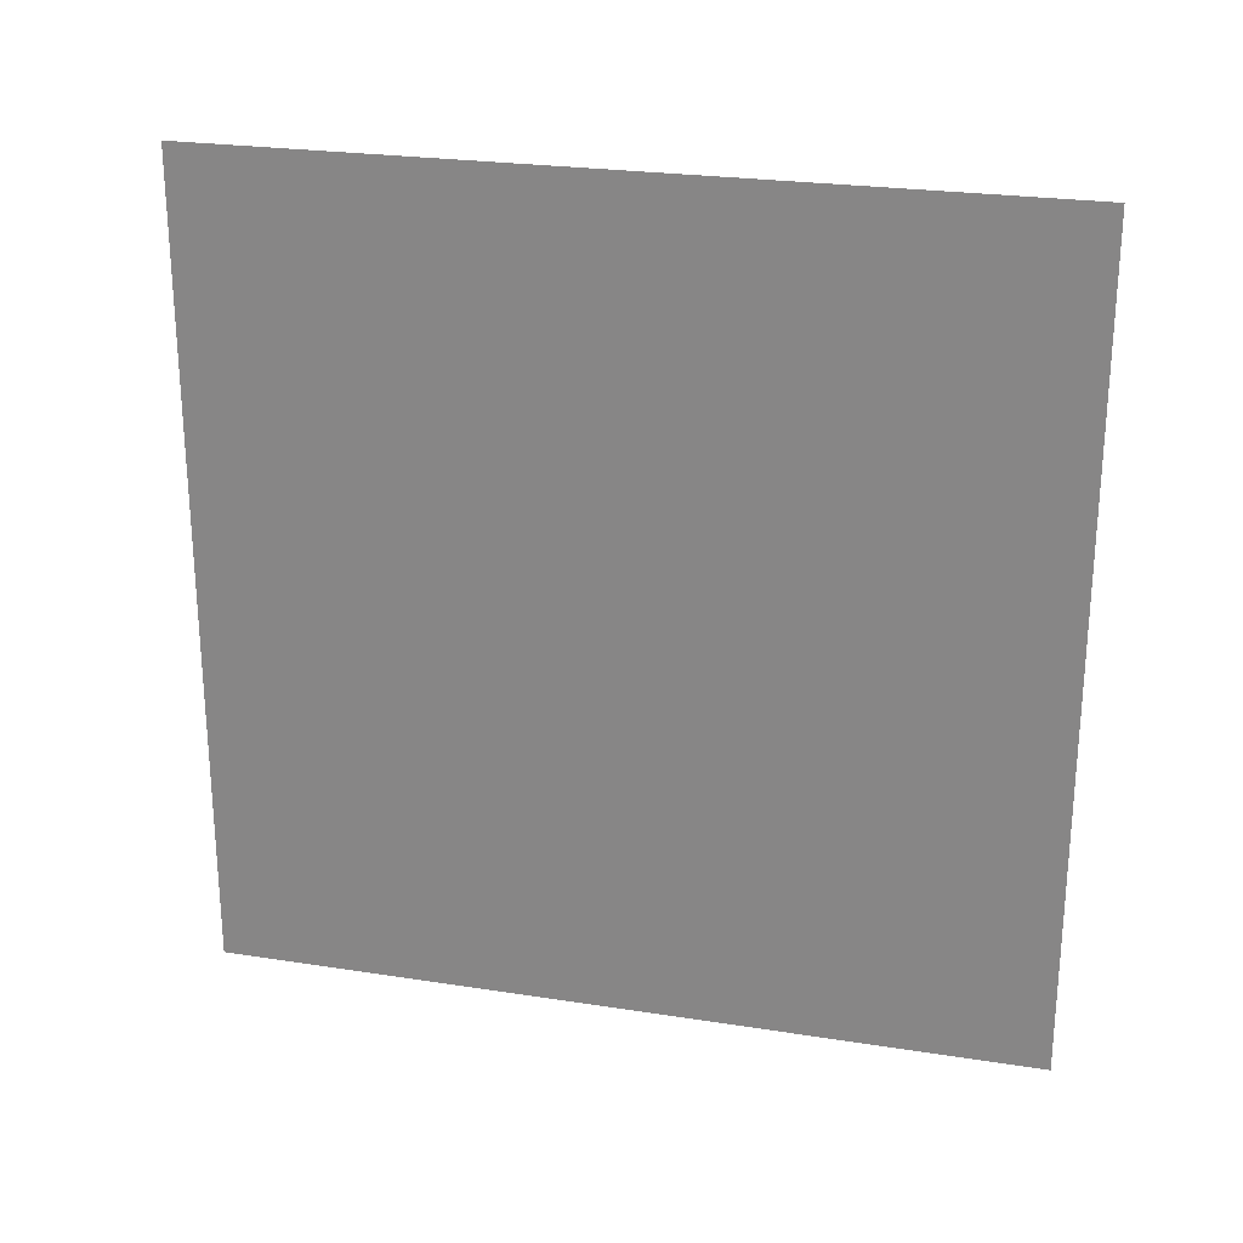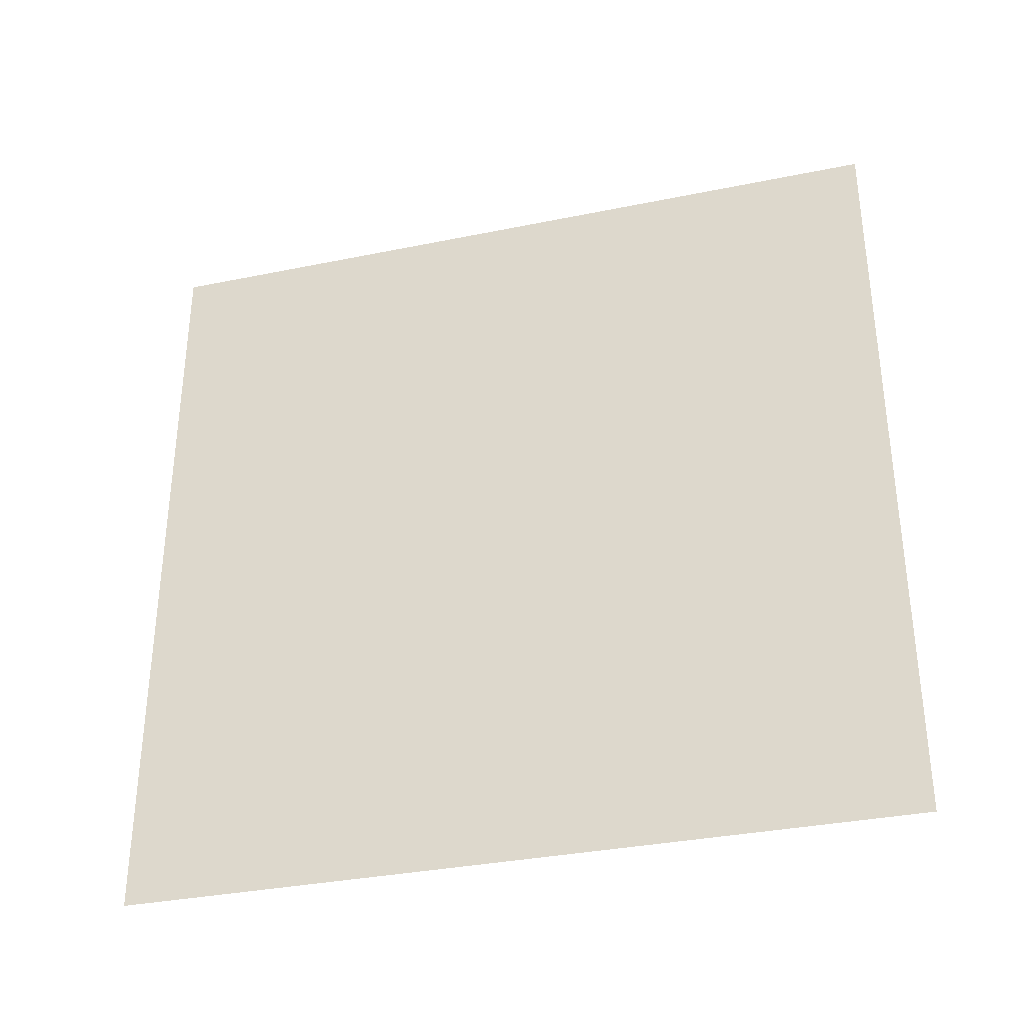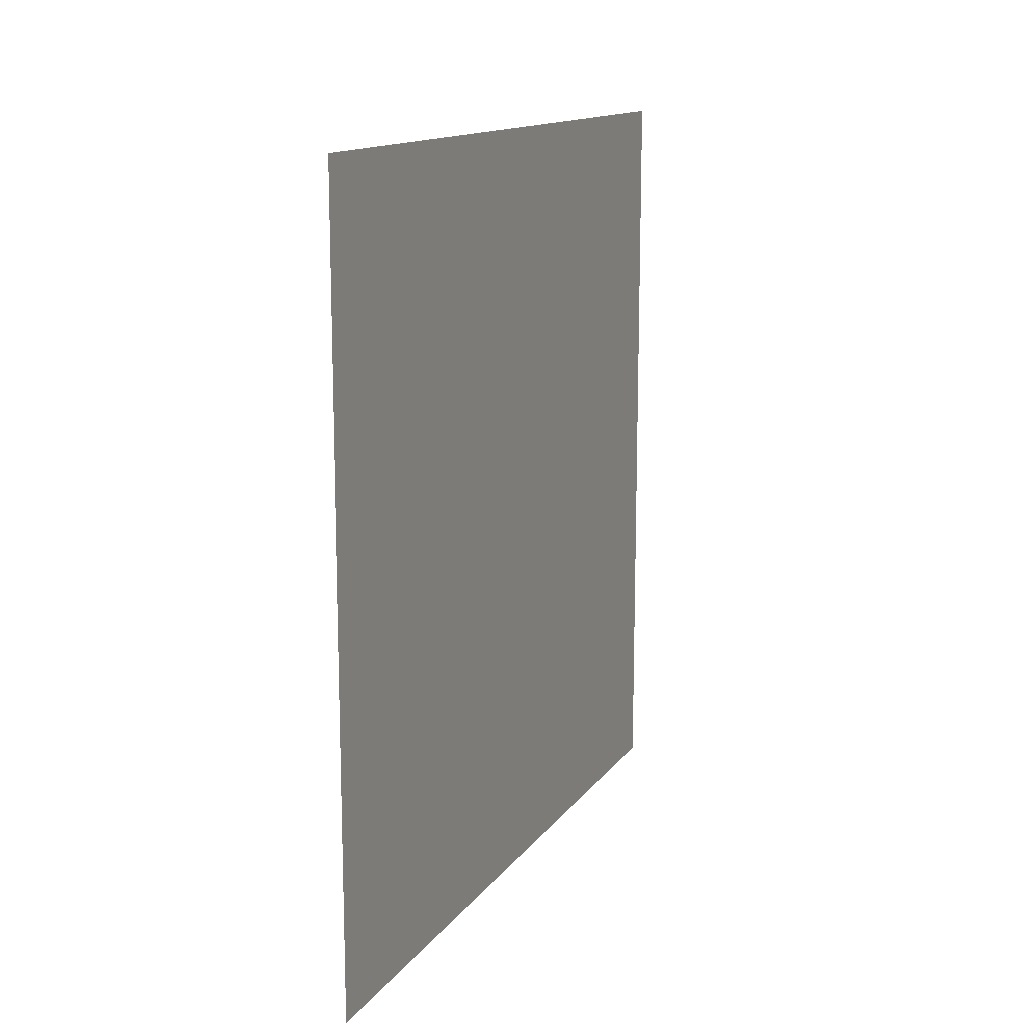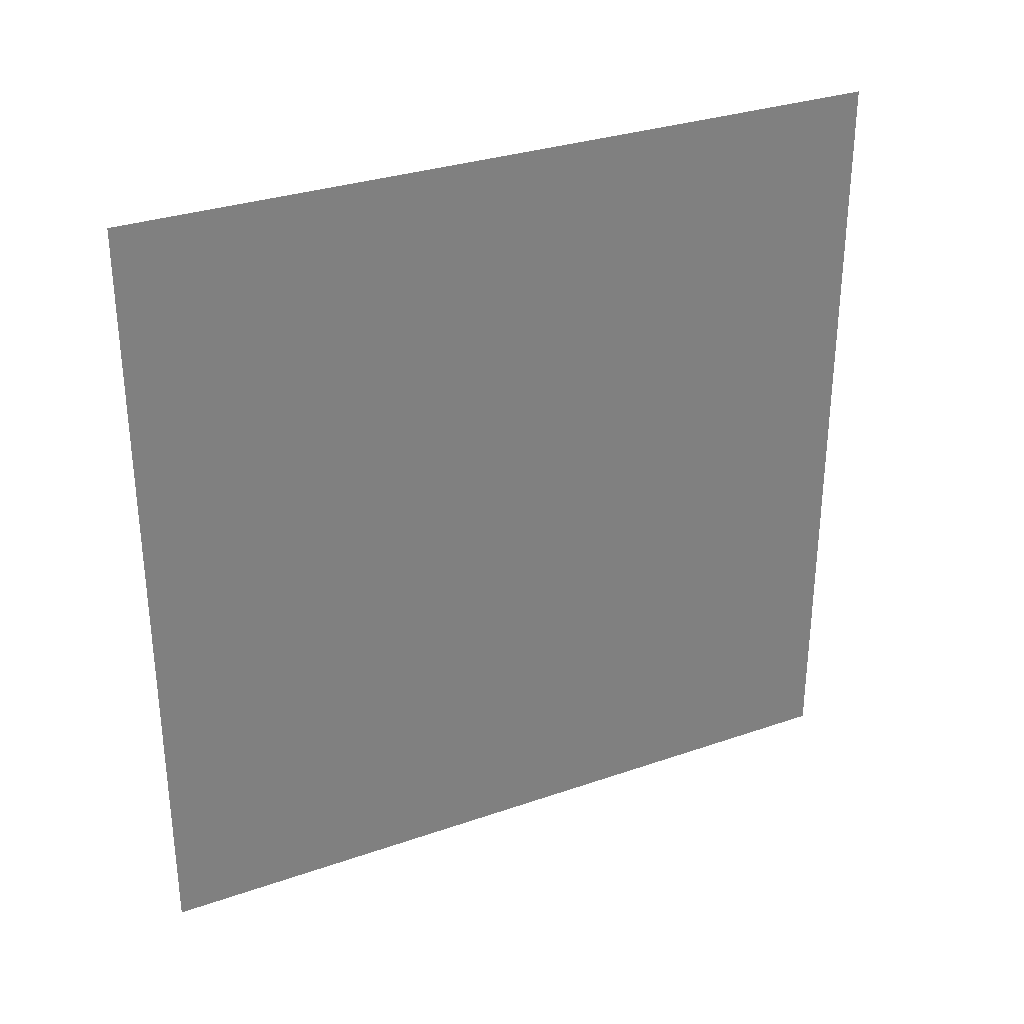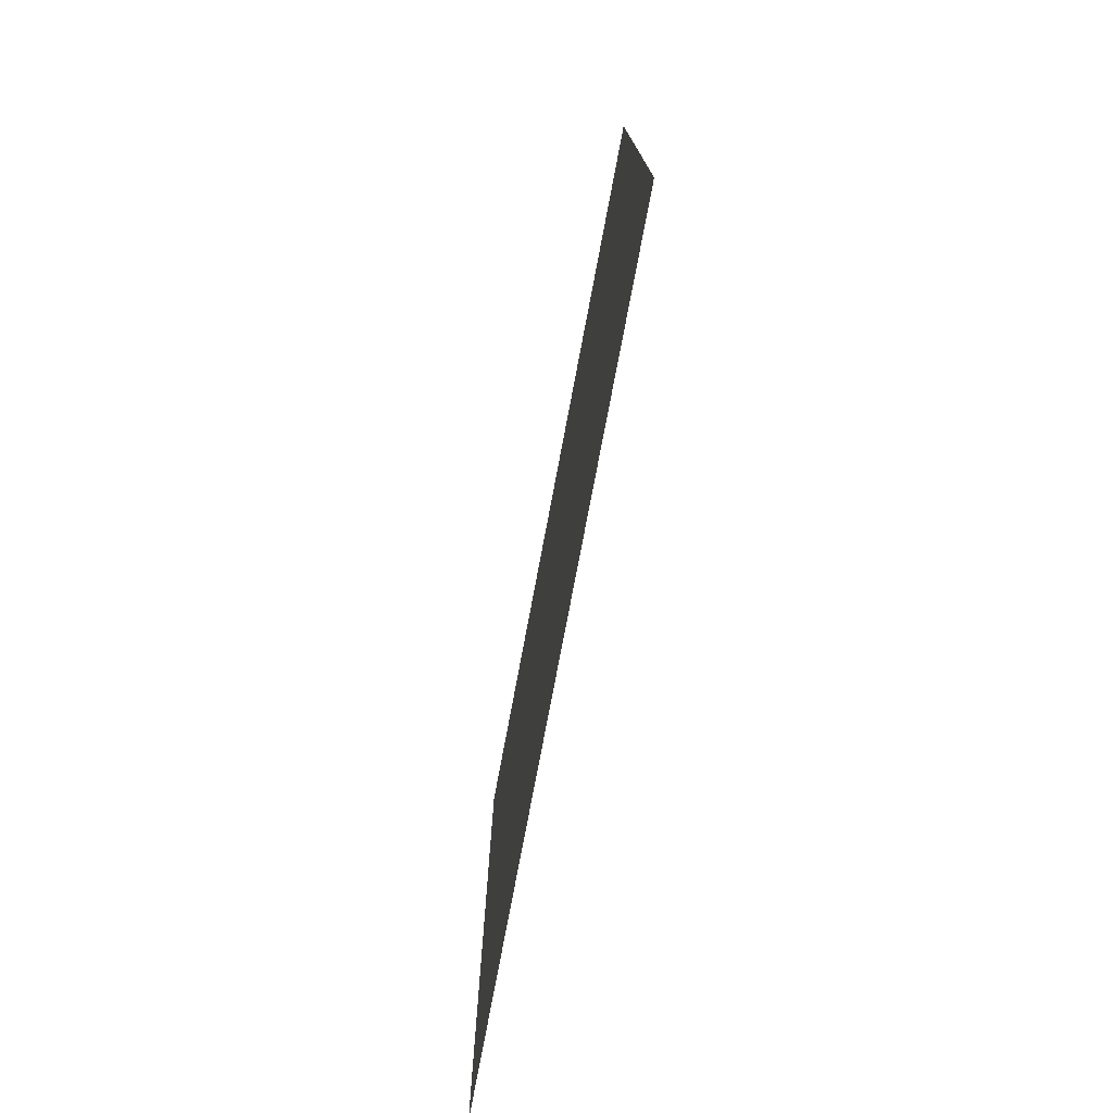
<metadata>
{"format":"obj","ext":"obj","renderer":"f3d","projection":"perspective","resolution":1024,"background":"white","views":[{"elev":24.6,"azim":-75.6,"up":"+Y"},{"elev":-34.0,"azim":105.5,"up":"+Y"},{"elev":13.7,"azim":22.7,"up":"+Y"},{"elev":31.0,"azim":-116.4,"up":"+Y"},{"elev":-76.4,"azim":-10.7,"up":"+Y"}]}
</metadata>
<code>
g default
v 0 0.5 -0.5
v -0 -0.5 -0.5
v -0 -0.5 0.5
v 0 0.5 0.5
g polySurface20 polySurface5
f 1 4 3 2

</code>
